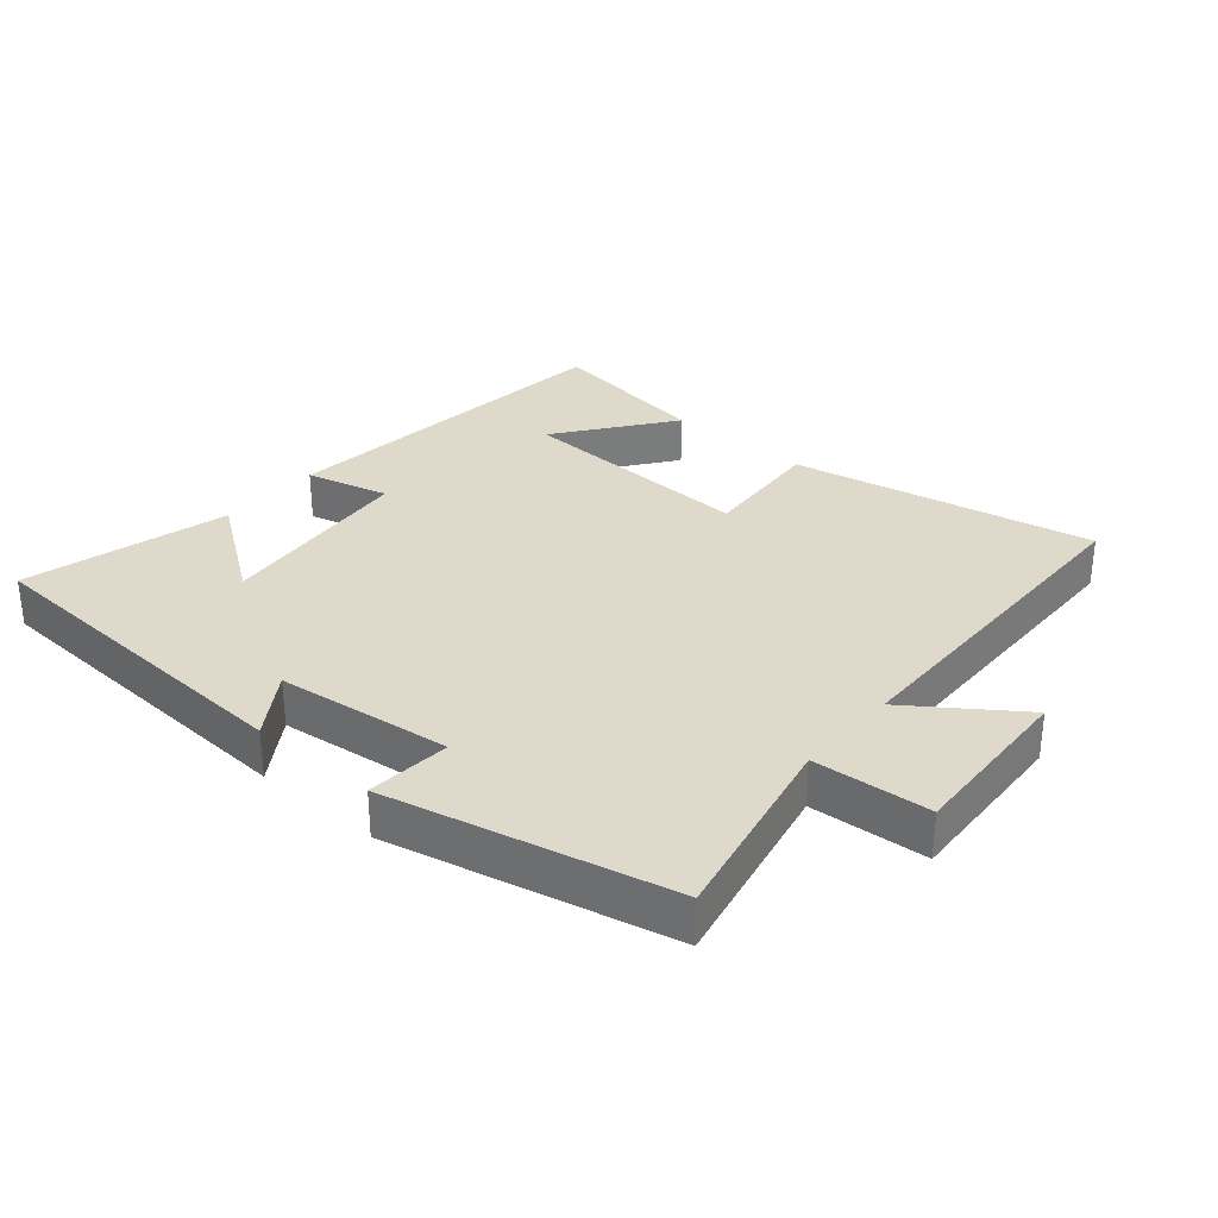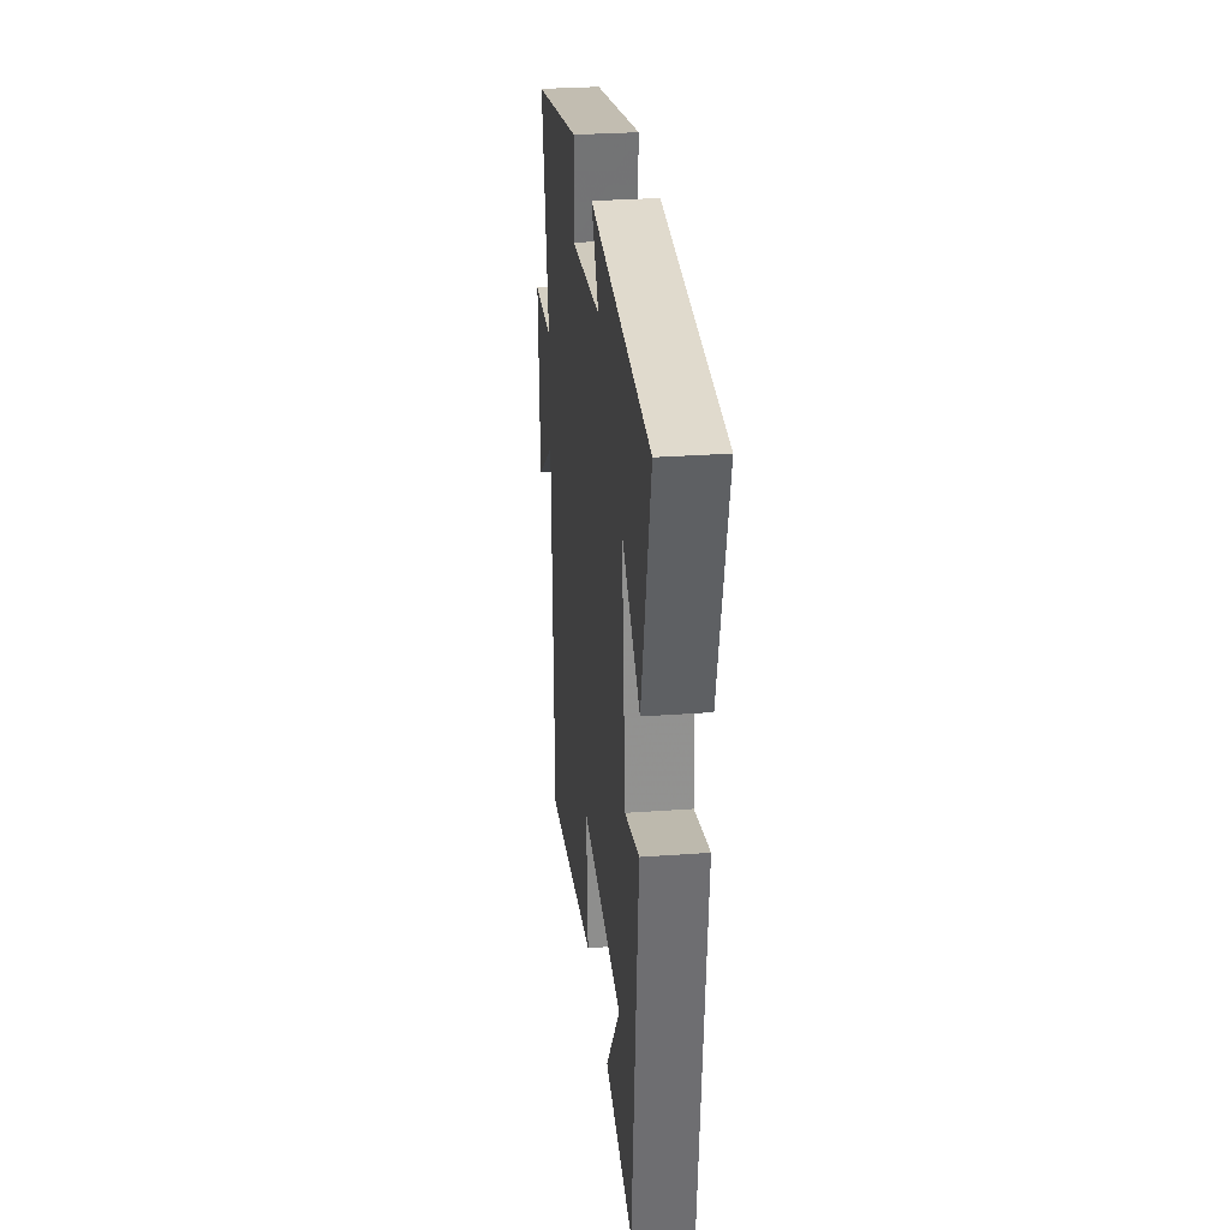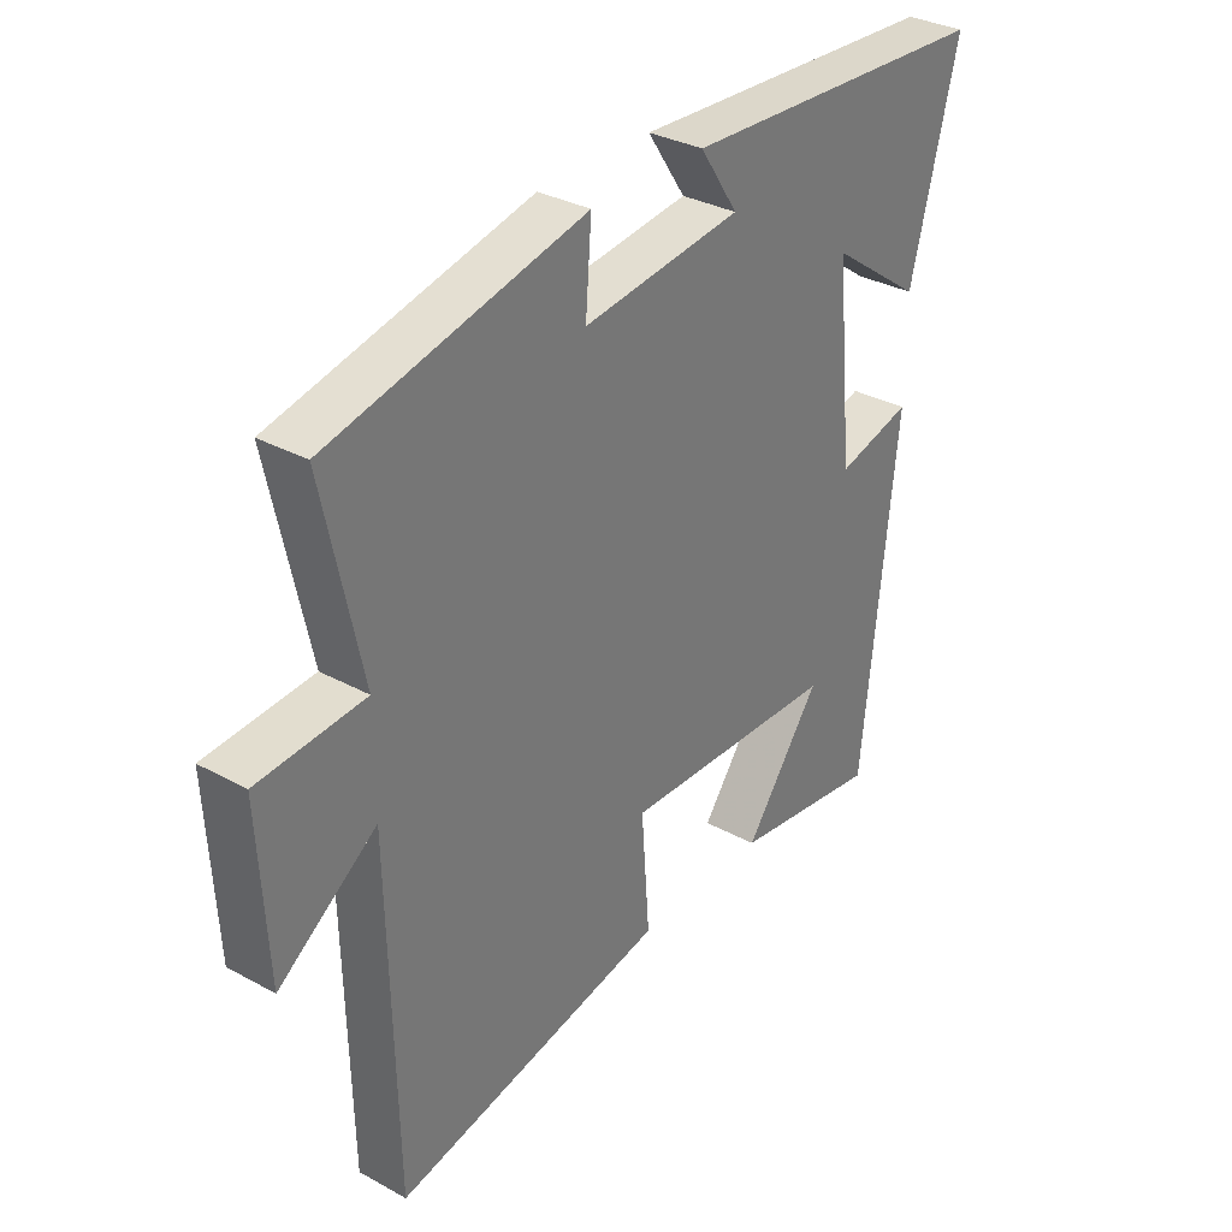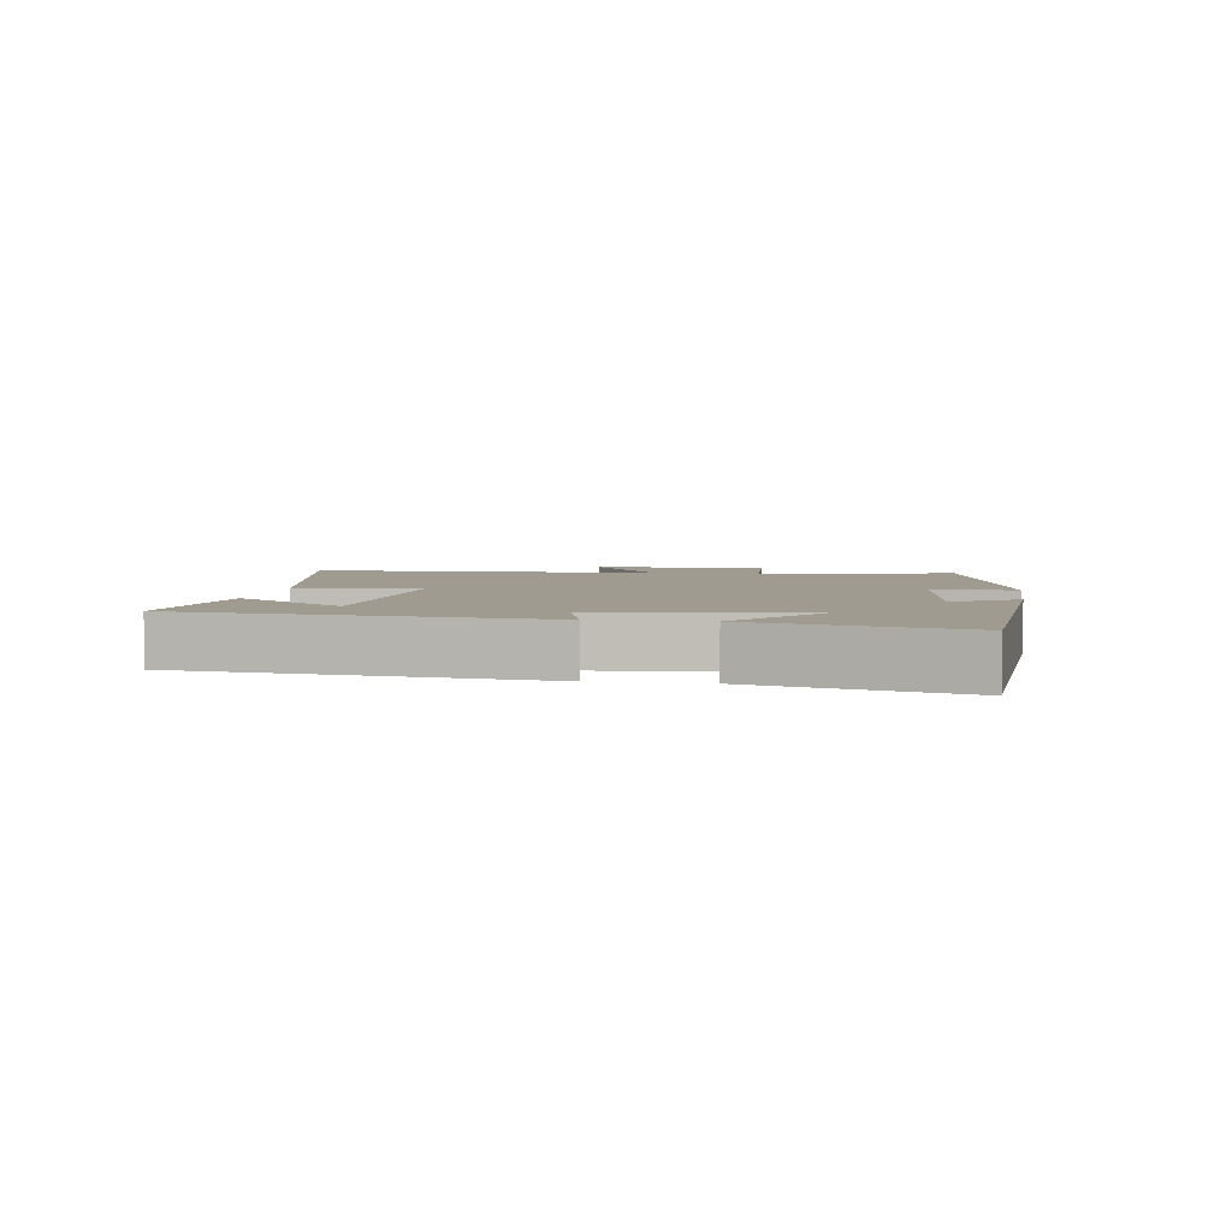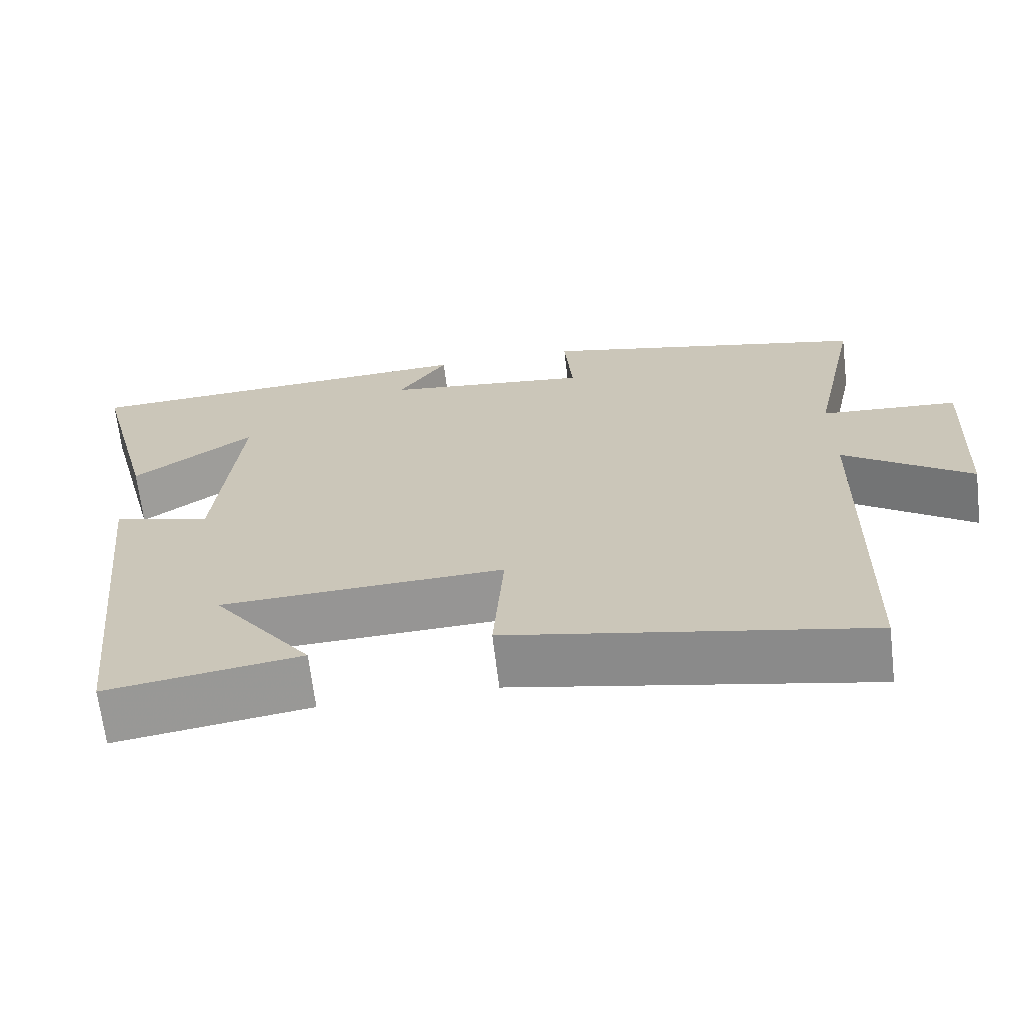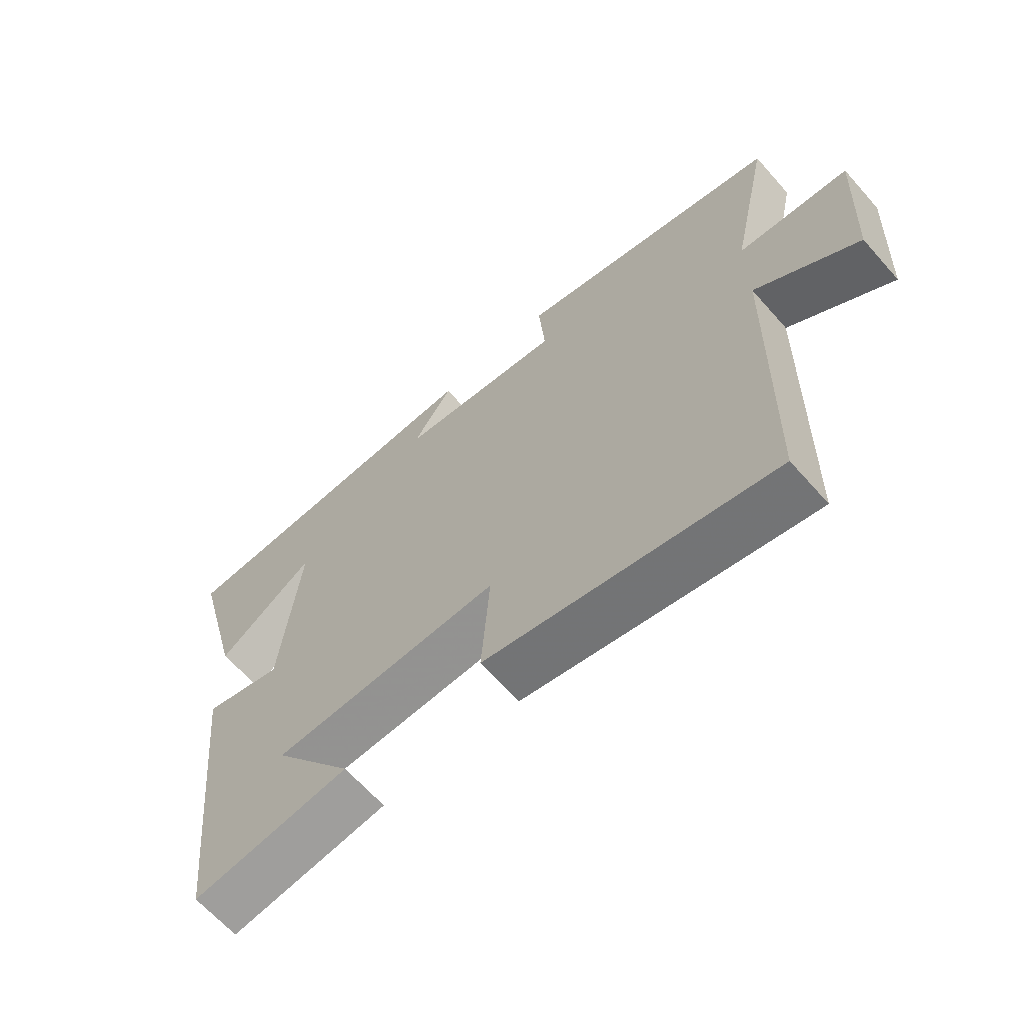
<metadata>
{"format":"obj","ext":"obj","renderer":"f3d","projection":"perspective","resolution":1024,"background":"white","views":[{"elev":31.7,"azim":40.7,"up":"+Y"},{"elev":29.9,"azim":-96.1,"up":"+Z"},{"elev":32.6,"azim":127.2,"up":"+Z"},{"elev":4.1,"azim":-80.9,"up":"+Y"},{"elev":-67.1,"azim":6.8,"up":"+Z"},{"elev":-64.9,"azim":41.5,"up":"+Z"}]}
</metadata>
<code>
v 0.564 0.07 0.402
v 0.5 0.07 0.104
v 0.678 0.07 0.091
v 0.664 0.07 -0.173
v 0.5 0.07 -0.056
v 0.489 0.07 -0.592
v 0.029 0.07 -0.5
v 0.043 0.07 -0.313
v -0.321 0.07 -0.327
v -0.193 0.07 -0.5
v -0.443 0.07 -0.537
v -0.5 0.07 0
v -0.374 0.07 -0.033
v -0.344 0.07 0.271
v -0.5 0.07 0.16
v -0.581 0.07 0.472
v -0.056 0.07 0.5
v -0.12 0.07 0.404
v 0.146 0.07 0.372
v 0.136 0.07 0.5
v 0.564 0 0.402
v 0.5 0 0.104
v 0.678 0 0.091
v 0.664 0 -0.173
v 0.5 0 -0.056
v 0.489 0 -0.592
v 0.029 0 -0.5
v 0.043 0 -0.313
v -0.321 0 -0.327
v -0.193 0 -0.5
v -0.443 0 -0.537
v -0.5 0 0
v -0.374 0 -0.033
v -0.344 0 0.271
v -0.5 0 0.16
v -0.581 0 0.472
v -0.056 0 0.5
v -0.12 0 0.404
v 0.146 0 0.372
v 0.136 0 0.5
f 19 20 1 2
f 18 19 2
f 16 17 18
f 16 18 2
f 14 15 16
f 14 16 2
f 13 14 2
f 11 12 13
f 9 10 11
f 9 11 13
f 13 2 3
f 9 13 3
f 8 9 3
f 5 6 7 8
f 3 4 5
f 3 5 8
f 22 21 40 39
f 22 39 38
f 38 37 36
f 22 38 36
f 36 35 34
f 22 36 34
f 22 34 33
f 33 32 31
f 31 30 29
f 33 31 29
f 23 22 33
f 23 33 29
f 23 29 28
f 28 27 26 25
f 25 24 23
f 28 25 23
f 1 21 22 2
f 2 22 23 3
f 3 23 24 4
f 4 24 25 5
f 5 25 26 6
f 6 26 27 7
f 7 27 28 8
f 8 28 29 9
f 9 29 30 10
f 10 30 31 11
f 11 31 32 12
f 12 32 33 13
f 13 33 34 14
f 14 34 35 15
f 15 35 36 16
f 16 36 37 17
f 17 37 38 18
f 18 38 39 19
f 19 39 40 20
f 20 40 21 1

</code>
